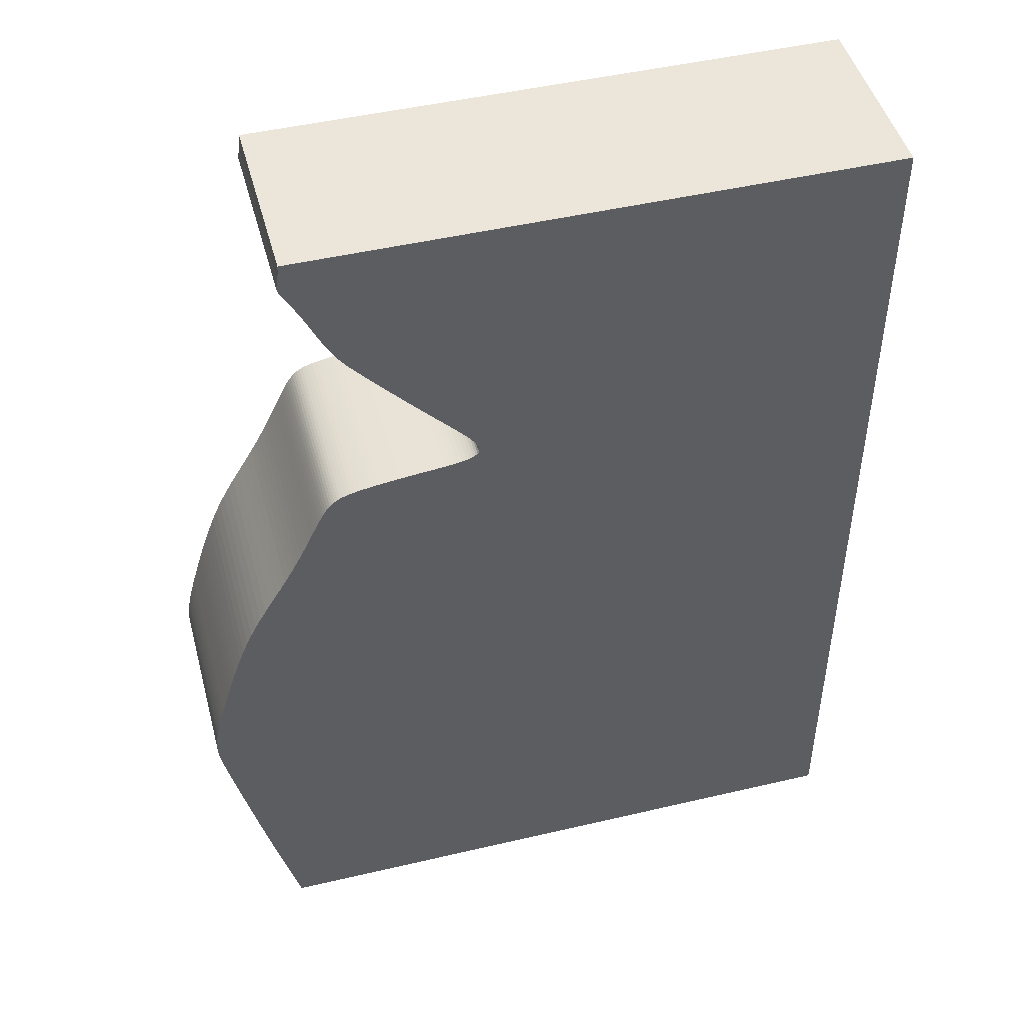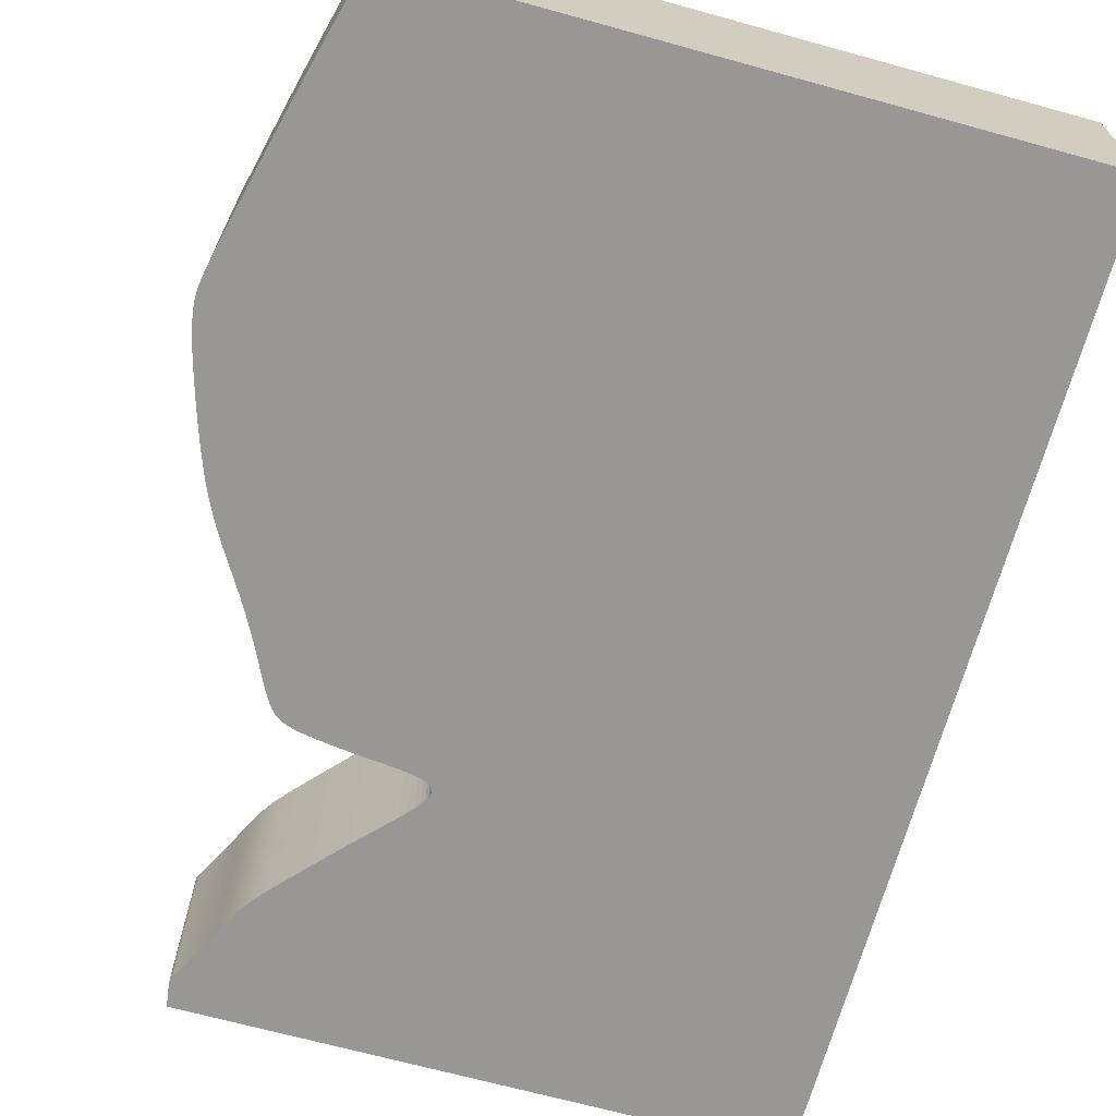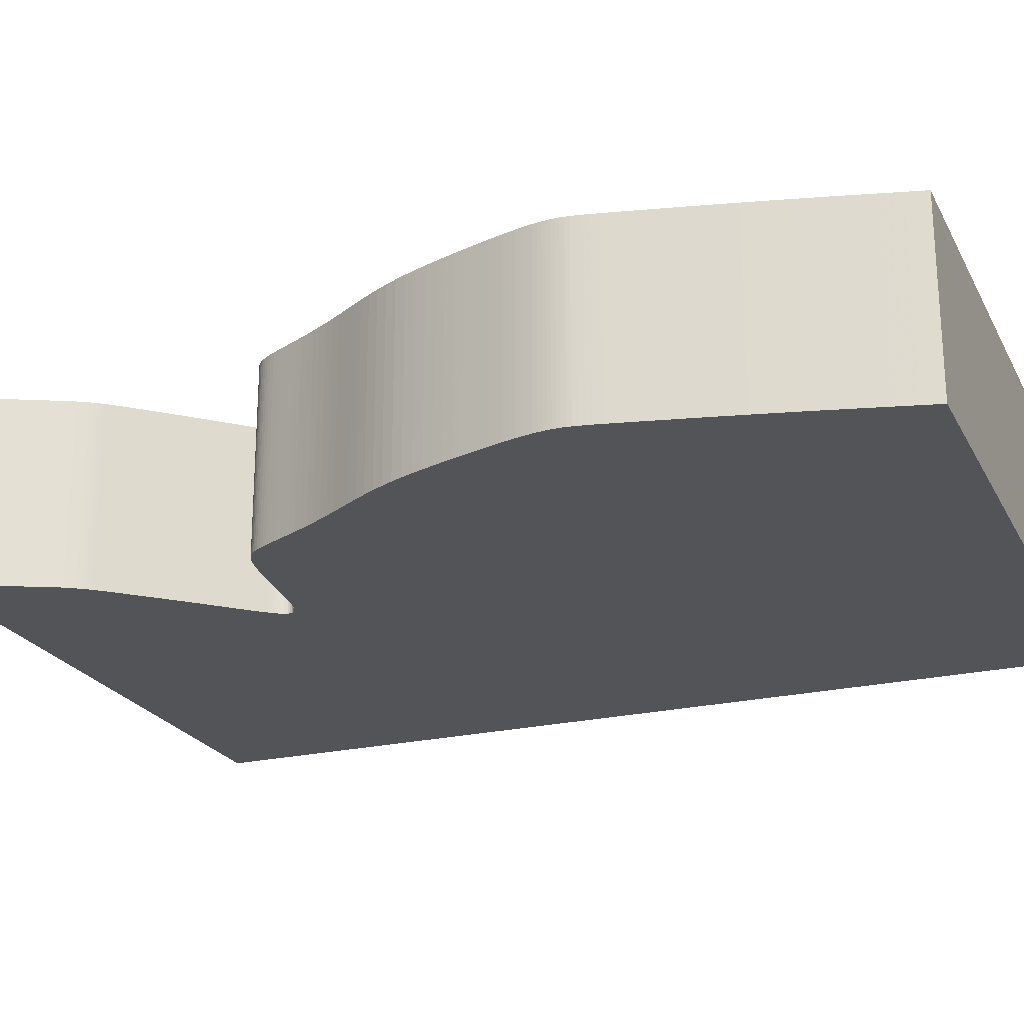
<metadata>
{"format":"obj","ext":"obj","renderer":"f3d","projection":"perspective","resolution":1024,"background":"white","views":[{"elev":47.2,"azim":-14.9,"up":"+Y"},{"elev":-68.2,"azim":-15.4,"up":"+Z"},{"elev":-23.0,"azim":-68.2,"up":"+Z"}]}
</metadata>
<code>
v 0.04359 0.003137 0
v 0.04349 0.001782 0
v 0.04335 0.0007331 0
v 0.04322 -2.688e-05 0
v 0.04314 -0.0005713 0
v 0.04312 -0.0009735 0
v 0.04318 -0.001297 0
v 0.0433 -0.001598 0
v 0.04348 -0.001928 0
v 0.0437 -0.002326 0
v 0.04397 -0.002793 0
v 0.04427 -0.003329 0
v 0.0446 -0.003934 0
v 0.04497 -0.004605 0
v 0.04537 -0.005336 0
v 0.04578 -0.006106 0
v 0.04618 -0.006897 0
v 0.04658 -0.007691 0
v 0.04697 -0.008487 0
v 0.04734 -0.009264 0
v 0.04769 -0.01001 0
v 0.04803 -0.01073 0
v 0.04835 -0.01142 0
v 0.04867 -0.01208 0
v 0.04899 -0.0127 0
v 0.0493 -0.01328 0
v 0.04961 -0.01384 0
v 0.04992 -0.01438 0
v 0.05024 -0.01489 0
v 0.05055 -0.01538 0
v 0.05088 -0.01586 0
v 0.05122 -0.01633 0
v 0.05158 -0.01681 0
v 0.05196 -0.01729 0
v 0.05238 -0.01781 0
v 0.05287 -0.01838 0
v 0.05345 -0.01904 0
v 0.05414 -0.01981 0
v 0.05496 -0.02072 0
v 0.05594 -0.0218 0
v 0.05707 -0.02305 0
v 0.05833 -0.02443 0
v 0.0597 -0.02591 0
v 0.06114 -0.02746 0
v 0.06261 -0.02903 0
v 0.06407 -0.03057 0
v 0.06549 -0.03205 0
v 0.0668 -0.03342 0
v 0.06799 -0.03468 0
v 0.06901 -0.03579 0
v 0.06983 -0.03675 0
v 0.07047 -0.03756 0
v 0.07093 -0.03824 0
v 0.07124 -0.03882 0
v 0.0714 -0.03931 0
v 0.07142 -0.03973 0
v 0.07134 -0.0401 0
v 0.07114 -0.04042 0
v 0.07083 -0.0407 0
v 0.07043 -0.04095 0
v 0.06993 -0.04117 0
v 0.06934 -0.04136 0
v 0.06864 -0.04153 0
v 0.06785 -0.04168 0
v 0.06696 -0.04181 0
v 0.06597 -0.04193 0
v 0.06488 -0.04205 0
v 0.06371 -0.04217 0
v 0.06251 -0.04229 0
v 0.06128 -0.04242 0
v 0.06005 -0.04256 0
v 0.05885 -0.0427 0
v 0.05767 -0.04285 0
v 0.05651 -0.04299 0
v 0.05543 -0.04314 0
v 0.05442 -0.0433 0
v 0.05349 -0.04345 0
v 0.05264 -0.0436 0
v 0.05187 -0.04377 0
v 0.05116 -0.04394 0
v 0.05053 -0.04412 0
v 0.04995 -0.04432 0
v 0.04942 -0.04455 0
v 0.04896 -0.0448 0
v 0.04853 -0.04509 0
v 0.04813 -0.04543 0
v 0.04776 -0.04581 0
v 0.0474 -0.04625 0
v 0.04704 -0.04677 0
v 0.04668 -0.04735 0
v 0.04632 -0.04799 0
v 0.04594 -0.04871 0
v 0.04555 -0.0495 0
v 0.04513 -0.05037 0
v 0.04469 -0.05131 0
v 0.04421 -0.05232 0
v 0.04369 -0.0534 0
v 0.04313 -0.05455 0
v 0.04253 -0.05576 0
v 0.04188 -0.05702 0
v 0.04118 -0.05834 0
v 0.04042 -0.05971 0
v 0.03962 -0.06113 0
v 0.03875 -0.0626 0
v 0.03784 -0.06411 0
v 0.03691 -0.06565 0
v 0.03596 -0.06724 0
v 0.03502 -0.06887 0
v 0.03411 -0.07055 0
v 0.03324 -0.07228 0
v 0.03242 -0.07405 0
v 0.03166 -0.07585 0
v 0.03096 -0.07765 0
v 0.03031 -0.07942 0
v 0.02971 -0.08113 0
v 0.02916 -0.08278 0
v 0.02865 -0.08436 0
v 0.02818 -0.08586 0
v 0.02774 -0.08729 0
v 0.02734 -0.08863 0
v 0.02696 -0.08989 0
v 0.02662 -0.09108 0
v 0.02632 -0.09219 0
v 0.02606 -0.09322 0
v 0.02582 -0.09419 0
v 0.02562 -0.09508 0
v 0.02545 -0.09591 0
v 0.0253 -0.09669 0
v 0.02519 -0.09742 0
v 0.0251 -0.09811 0
v 0.02504 -0.09876 0
v 0.025 -0.09938 0
v 0.025 -0.1 0
v 0.02502 -0.1006 0
v 0.02508 -0.1013 0
v 0.02517 -0.102 0
v 0.0253 -0.1028 0
v 0.02546 -0.1037 0
v 0.02567 -0.1047 0
v 0.02592 -0.1058 0
v 0.02623 -0.1072 0
v 0.02658 -0.1087 0
v 0.027 -0.1105 0
v 0.02747 -0.1126 0
v 0.02801 -0.1149 0
v 0.02862 -0.1174 0
v 0.0293 -0.1203 0
v 0.03004 -0.1234 0
v 0.03084 -0.1266 0
v 0.03169 -0.13 0
v 0.03257 -0.1334 0
v 0.03347 -0.1369 0
v 0.03436 -0.1403 0
v 0.03524 -0.1436 0
v 0.03608 -0.1468 0
v 0.1361 -0.1468 0
v 0.1361 0.003137 0
v 0.04359 0.003137 0.03
v 0.04349 0.001782 0.03
v 0.04335 0.0007331 0.03
v 0.04322 -2.688e-05 0.03
v 0.04314 -0.0005713 0.03
v 0.04312 -0.0009735 0.03
v 0.04318 -0.001297 0.03
v 0.0433 -0.001598 0.03
v 0.04348 -0.001928 0.03
v 0.0437 -0.002326 0.03
v 0.04397 -0.002793 0.03
v 0.04427 -0.003329 0.03
v 0.0446 -0.003934 0.03
v 0.04497 -0.004605 0.03
v 0.04537 -0.005336 0.03
v 0.04578 -0.006106 0.03
v 0.04618 -0.006897 0.03
v 0.04658 -0.007691 0.03
v 0.04697 -0.008487 0.03
v 0.04734 -0.009264 0.03
v 0.04769 -0.01001 0.03
v 0.04803 -0.01073 0.03
v 0.04835 -0.01142 0.03
v 0.04867 -0.01208 0.03
v 0.04899 -0.0127 0.03
v 0.0493 -0.01328 0.03
v 0.04961 -0.01384 0.03
v 0.04992 -0.01438 0.03
v 0.05024 -0.01489 0.03
v 0.05055 -0.01538 0.03
v 0.05088 -0.01586 0.03
v 0.05122 -0.01633 0.03
v 0.05158 -0.01681 0.03
v 0.05196 -0.01729 0.03
v 0.05238 -0.01781 0.03
v 0.05287 -0.01838 0.03
v 0.05345 -0.01904 0.03
v 0.05414 -0.01981 0.03
v 0.05496 -0.02072 0.03
v 0.05594 -0.0218 0.03
v 0.05707 -0.02305 0.03
v 0.05833 -0.02443 0.03
v 0.0597 -0.02591 0.03
v 0.06114 -0.02746 0.03
v 0.06261 -0.02903 0.03
v 0.06407 -0.03057 0.03
v 0.06549 -0.03205 0.03
v 0.0668 -0.03342 0.03
v 0.06799 -0.03468 0.03
v 0.06901 -0.03579 0.03
v 0.06983 -0.03675 0.03
v 0.07047 -0.03756 0.03
v 0.07093 -0.03824 0.03
v 0.07124 -0.03882 0.03
v 0.0714 -0.03931 0.03
v 0.07142 -0.03973 0.03
v 0.07134 -0.0401 0.03
v 0.07114 -0.04042 0.03
v 0.07083 -0.0407 0.03
v 0.07043 -0.04095 0.03
v 0.06993 -0.04117 0.03
v 0.06934 -0.04136 0.03
v 0.06864 -0.04153 0.03
v 0.06785 -0.04168 0.03
v 0.06696 -0.04181 0.03
v 0.06597 -0.04193 0.03
v 0.06488 -0.04205 0.03
v 0.06371 -0.04217 0.03
v 0.06251 -0.04229 0.03
v 0.06128 -0.04242 0.03
v 0.06005 -0.04256 0.03
v 0.05885 -0.0427 0.03
v 0.05767 -0.04285 0.03
v 0.05651 -0.04299 0.03
v 0.05543 -0.04314 0.03
v 0.05442 -0.0433 0.03
v 0.05349 -0.04345 0.03
v 0.05264 -0.0436 0.03
v 0.05187 -0.04377 0.03
v 0.05116 -0.04394 0.03
v 0.05053 -0.04412 0.03
v 0.04995 -0.04432 0.03
v 0.04942 -0.04455 0.03
v 0.04896 -0.0448 0.03
v 0.04853 -0.04509 0.03
v 0.04813 -0.04543 0.03
v 0.04776 -0.04581 0.03
v 0.0474 -0.04625 0.03
v 0.04704 -0.04677 0.03
v 0.04668 -0.04735 0.03
v 0.04632 -0.04799 0.03
v 0.04594 -0.04871 0.03
v 0.04555 -0.0495 0.03
v 0.04513 -0.05037 0.03
v 0.04469 -0.05131 0.03
v 0.04421 -0.05232 0.03
v 0.04369 -0.0534 0.03
v 0.04313 -0.05455 0.03
v 0.04253 -0.05576 0.03
v 0.04188 -0.05702 0.03
v 0.04118 -0.05834 0.03
v 0.04042 -0.05971 0.03
v 0.03962 -0.06113 0.03
v 0.03875 -0.0626 0.03
v 0.03784 -0.06411 0.03
v 0.03691 -0.06565 0.03
v 0.03596 -0.06724 0.03
v 0.03502 -0.06887 0.03
v 0.03411 -0.07055 0.03
v 0.03324 -0.07228 0.03
v 0.03242 -0.07405 0.03
v 0.03166 -0.07585 0.03
v 0.03096 -0.07765 0.03
v 0.03031 -0.07942 0.03
v 0.02971 -0.08113 0.03
v 0.02916 -0.08278 0.03
v 0.02865 -0.08436 0.03
v 0.02818 -0.08586 0.03
v 0.02774 -0.08729 0.03
v 0.02734 -0.08863 0.03
v 0.02696 -0.08989 0.03
v 0.02662 -0.09108 0.03
v 0.02632 -0.09219 0.03
v 0.02606 -0.09322 0.03
v 0.02582 -0.09419 0.03
v 0.02562 -0.09508 0.03
v 0.02545 -0.09591 0.03
v 0.0253 -0.09669 0.03
v 0.02519 -0.09742 0.03
v 0.0251 -0.09811 0.03
v 0.02504 -0.09876 0.03
v 0.025 -0.09938 0.03
v 0.025 -0.1 0.03
v 0.02502 -0.1006 0.03
v 0.02508 -0.1013 0.03
v 0.02517 -0.102 0.03
v 0.0253 -0.1028 0.03
v 0.02546 -0.1037 0.03
v 0.02567 -0.1047 0.03
v 0.02592 -0.1058 0.03
v 0.02623 -0.1072 0.03
v 0.02658 -0.1087 0.03
v 0.027 -0.1105 0.03
v 0.02747 -0.1126 0.03
v 0.02801 -0.1149 0.03
v 0.02862 -0.1174 0.03
v 0.0293 -0.1203 0.03
v 0.03004 -0.1234 0.03
v 0.03084 -0.1266 0.03
v 0.03169 -0.13 0.03
v 0.03257 -0.1334 0.03
v 0.03347 -0.1369 0.03
v 0.03436 -0.1403 0.03
v 0.03524 -0.1436 0.03
v 0.03608 -0.1468 0.03
v 0.1361 -0.1468 0.03
v 0.1361 0.003137 0.03
f 2 1 157
f 5 4 3
f 7 6 5
f 9 8 7
f 23 22 21
f 25 24 23
f 27 26 25
f 29 28 27
f 31 30 29
f 33 32 31
f 35 34 33
f 37 36 35
f 39 38 37
f 41 40 39
f 43 42 41
f 45 44 43
f 47 46 45
f 69 68 67
f 71 70 69
f 73 72 71
f 75 74 73
f 77 76 75
f 79 78 77
f 81 80 79
f 83 82 81
f 85 84 83
f 87 86 85
f 89 88 87
f 91 90 89
f 93 92 91
f 95 94 93
f 107 106 105
f 109 108 107
f 111 110 109
f 113 112 111
f 115 114 113
f 117 116 115
f 119 118 117
f 122 121 120
f 124 123 122
f 126 125 124
f 128 127 126
f 130 129 128
f 132 131 130
f 134 133 132
f 136 135 134
f 138 137 136
f 140 139 138
f 142 141 140
f 144 143 142
f 146 145 144
f 148 147 146
f 150 149 148
f 152 151 150
f 154 153 152
f 156 155 154
f 3 2 157
f 7 5 3
f 10 9 7
f 23 21 20
f 27 25 23
f 31 29 27
f 35 33 31
f 39 37 35
f 43 41 39
f 47 45 43
f 71 69 67
f 75 73 71
f 79 77 75
f 83 81 79
f 87 85 83
f 91 89 87
f 95 93 91
f 107 105 104
f 111 109 107
f 115 113 111
f 119 117 115
f 122 120 119
f 126 124 122
f 130 128 126
f 134 132 130
f 138 136 134
f 142 140 138
f 146 144 142
f 150 148 146
f 154 152 150
f 157 156 154
f 7 3 157
f 11 10 7
f 27 23 20
f 35 31 27
f 43 39 35
f 48 47 43
f 75 71 67
f 83 79 75
f 91 87 83
f 96 95 91
f 111 107 104
f 119 115 111
f 126 122 119
f 134 130 126
f 142 138 134
f 150 146 142
f 157 154 150
f 11 7 157
f 27 20 19
f 43 35 27
f 75 67 66
f 91 83 75
f 97 96 91
f 111 104 103
f 126 119 111
f 142 134 126
f 157 150 142
f 12 11 157
f 27 19 18
f 48 43 27
f 91 75 66
f 111 103 102
f 142 126 111
f 13 12 157
f 48 27 18
f 91 66 65
f 142 111 102
f 14 13 157
f 48 18 17
f 91 65 64
f 142 102 101
f 15 14 157
f 48 17 16
f 91 64 63
f 142 101 100
f 16 15 157
f 49 48 16
f 91 63 62
f 142 100 99
f 49 16 157
f 97 91 62
f 142 99 98
f 50 49 157
f 97 62 61
f 142 98 97
f 51 50 157
f 97 61 60
f 52 51 157
f 142 97 60
f 53 52 157
f 142 60 59
f 54 53 157
f 142 59 58
f 55 54 157
f 157 142 58
f 56 55 157
f 157 58 57
f 57 56 157
f 314 158 159
f 160 161 162
f 162 163 164
f 164 165 166
f 178 179 180
f 180 181 182
f 182 183 184
f 184 185 186
f 186 187 188
f 188 189 190
f 190 191 192
f 192 193 194
f 194 195 196
f 196 197 198
f 198 199 200
f 200 201 202
f 202 203 204
f 224 225 226
f 226 227 228
f 228 229 230
f 230 231 232
f 232 233 234
f 234 235 236
f 236 237 238
f 238 239 240
f 240 241 242
f 242 243 244
f 244 245 246
f 246 247 248
f 248 249 250
f 250 251 252
f 262 263 264
f 264 265 266
f 266 267 268
f 268 269 270
f 270 271 272
f 272 273 274
f 274 275 276
f 277 278 279
f 279 280 281
f 281 282 283
f 283 284 285
f 285 286 287
f 287 288 289
f 289 290 291
f 291 292 293
f 293 294 295
f 295 296 297
f 297 298 299
f 299 300 301
f 301 302 303
f 303 304 305
f 305 306 307
f 307 308 309
f 309 310 311
f 311 312 313
f 314 159 160
f 160 162 164
f 164 166 167
f 177 178 180
f 180 182 184
f 184 186 188
f 188 190 192
f 192 194 196
f 196 198 200
f 200 202 204
f 224 226 228
f 228 230 232
f 232 234 236
f 236 238 240
f 240 242 244
f 244 246 248
f 248 250 252
f 261 262 264
f 264 266 268
f 268 270 272
f 272 274 276
f 276 277 279
f 279 281 283
f 283 285 287
f 287 289 291
f 291 293 295
f 295 297 299
f 299 301 303
f 303 305 307
f 307 309 311
f 311 313 314
f 314 160 164
f 164 167 168
f 177 180 184
f 184 188 192
f 192 196 200
f 200 204 205
f 224 228 232
f 232 236 240
f 240 244 248
f 248 252 253
f 261 264 268
f 268 272 276
f 276 279 283
f 283 287 291
f 291 295 299
f 299 303 307
f 307 311 314
f 314 164 168
f 176 177 184
f 184 192 200
f 223 224 232
f 232 240 248
f 248 253 254
f 260 261 268
f 268 276 283
f 283 291 299
f 299 307 314
f 314 168 169
f 175 176 184
f 184 200 205
f 223 232 248
f 259 260 268
f 268 283 299
f 314 169 170
f 175 184 205
f 222 223 248
f 259 268 299
f 314 170 171
f 174 175 205
f 221 222 248
f 258 259 299
f 314 171 172
f 173 174 205
f 220 221 248
f 257 258 299
f 314 172 173
f 173 205 206
f 219 220 248
f 256 257 299
f 314 173 206
f 219 248 254
f 255 256 299
f 314 206 207
f 218 219 254
f 254 255 299
f 314 207 208
f 217 218 254
f 314 208 209
f 217 254 299
f 314 209 210
f 216 217 299
f 314 210 211
f 215 216 299
f 314 211 212
f 215 299 314
f 314 212 213
f 214 215 314
f 314 213 214
f 159 158 2
f 2 158 1
f 160 159 3
f 3 159 2
f 161 160 4
f 4 160 3
f 162 161 5
f 5 161 4
f 163 162 6
f 6 162 5
f 164 163 7
f 7 163 6
f 165 164 8
f 8 164 7
f 166 165 9
f 9 165 8
f 167 166 10
f 10 166 9
f 168 167 11
f 11 167 10
f 169 168 12
f 12 168 11
f 170 169 13
f 13 169 12
f 171 170 14
f 14 170 13
f 172 171 15
f 15 171 14
f 173 172 16
f 16 172 15
f 174 173 17
f 17 173 16
f 175 174 18
f 18 174 17
f 176 175 19
f 19 175 18
f 177 176 20
f 20 176 19
f 178 177 21
f 21 177 20
f 179 178 22
f 22 178 21
f 180 179 23
f 23 179 22
f 181 180 24
f 24 180 23
f 182 181 25
f 25 181 24
f 183 182 26
f 26 182 25
f 184 183 27
f 27 183 26
f 185 184 28
f 28 184 27
f 186 185 29
f 29 185 28
f 187 186 30
f 30 186 29
f 188 187 31
f 31 187 30
f 189 188 32
f 32 188 31
f 190 189 33
f 33 189 32
f 191 190 34
f 34 190 33
f 192 191 35
f 35 191 34
f 193 192 36
f 36 192 35
f 194 193 37
f 37 193 36
f 195 194 38
f 38 194 37
f 196 195 39
f 39 195 38
f 197 196 40
f 40 196 39
f 198 197 41
f 41 197 40
f 199 198 42
f 42 198 41
f 200 199 43
f 43 199 42
f 201 200 44
f 44 200 43
f 202 201 45
f 45 201 44
f 203 202 46
f 46 202 45
f 204 203 47
f 47 203 46
f 205 204 48
f 48 204 47
f 206 205 49
f 49 205 48
f 207 206 50
f 50 206 49
f 208 207 51
f 51 207 50
f 209 208 52
f 52 208 51
f 210 209 53
f 53 209 52
f 211 210 54
f 54 210 53
f 212 211 55
f 55 211 54
f 213 212 56
f 56 212 55
f 214 213 57
f 57 213 56
f 215 214 58
f 58 214 57
f 216 215 59
f 59 215 58
f 217 216 60
f 60 216 59
f 218 217 61
f 61 217 60
f 219 218 62
f 62 218 61
f 220 219 63
f 63 219 62
f 221 220 64
f 64 220 63
f 222 221 65
f 65 221 64
f 223 222 66
f 66 222 65
f 224 223 67
f 67 223 66
f 225 224 68
f 68 224 67
f 226 225 69
f 69 225 68
f 227 226 70
f 70 226 69
f 228 227 71
f 71 227 70
f 229 228 72
f 72 228 71
f 230 229 73
f 73 229 72
f 231 230 74
f 74 230 73
f 232 231 75
f 75 231 74
f 233 232 76
f 76 232 75
f 234 233 77
f 77 233 76
f 235 234 78
f 78 234 77
f 236 235 79
f 79 235 78
f 237 236 80
f 80 236 79
f 238 237 81
f 81 237 80
f 239 238 82
f 82 238 81
f 240 239 83
f 83 239 82
f 241 240 84
f 84 240 83
f 242 241 85
f 85 241 84
f 243 242 86
f 86 242 85
f 244 243 87
f 87 243 86
f 245 244 88
f 88 244 87
f 246 245 89
f 89 245 88
f 247 246 90
f 90 246 89
f 248 247 91
f 91 247 90
f 249 248 92
f 92 248 91
f 250 249 93
f 93 249 92
f 251 250 94
f 94 250 93
f 252 251 95
f 95 251 94
f 253 252 96
f 96 252 95
f 254 253 97
f 97 253 96
f 255 254 98
f 98 254 97
f 256 255 99
f 99 255 98
f 257 256 100
f 100 256 99
f 258 257 101
f 101 257 100
f 259 258 102
f 102 258 101
f 260 259 103
f 103 259 102
f 261 260 104
f 104 260 103
f 262 261 105
f 105 261 104
f 263 262 106
f 106 262 105
f 264 263 107
f 107 263 106
f 265 264 108
f 108 264 107
f 266 265 109
f 109 265 108
f 267 266 110
f 110 266 109
f 268 267 111
f 111 267 110
f 269 268 112
f 112 268 111
f 270 269 113
f 113 269 112
f 271 270 114
f 114 270 113
f 272 271 115
f 115 271 114
f 273 272 116
f 116 272 115
f 274 273 117
f 117 273 116
f 275 274 118
f 118 274 117
f 276 275 119
f 119 275 118
f 277 276 120
f 120 276 119
f 278 277 121
f 121 277 120
f 279 278 122
f 122 278 121
f 280 279 123
f 123 279 122
f 281 280 124
f 124 280 123
f 282 281 125
f 125 281 124
f 283 282 126
f 126 282 125
f 284 283 127
f 127 283 126
f 285 284 128
f 128 284 127
f 286 285 129
f 129 285 128
f 287 286 130
f 130 286 129
f 288 287 131
f 131 287 130
f 289 288 132
f 132 288 131
f 290 289 133
f 133 289 132
f 291 290 134
f 134 290 133
f 292 291 135
f 135 291 134
f 293 292 136
f 136 292 135
f 294 293 137
f 137 293 136
f 295 294 138
f 138 294 137
f 296 295 139
f 139 295 138
f 297 296 140
f 140 296 139
f 298 297 141
f 141 297 140
f 299 298 142
f 142 298 141
f 300 299 143
f 143 299 142
f 301 300 144
f 144 300 143
f 302 301 145
f 145 301 144
f 303 302 146
f 146 302 145
f 304 303 147
f 147 303 146
f 305 304 148
f 148 304 147
f 306 305 149
f 149 305 148
f 307 306 150
f 150 306 149
f 308 307 151
f 151 307 150
f 309 308 152
f 152 308 151
f 310 309 153
f 153 309 152
f 311 310 154
f 154 310 153
f 312 311 155
f 155 311 154
f 313 312 156
f 156 312 155
f 158 314 1
f 1 314 157
f 314 313 157
f 157 313 156

</code>
